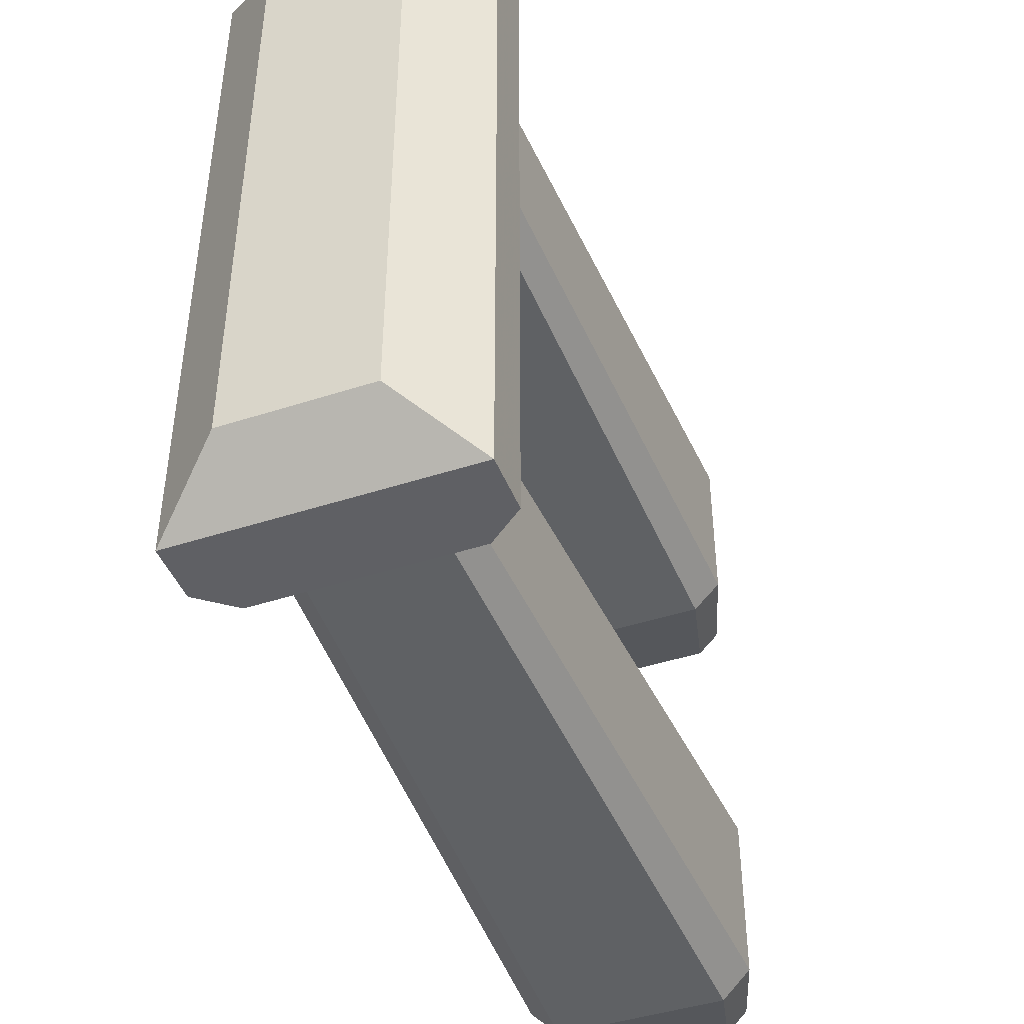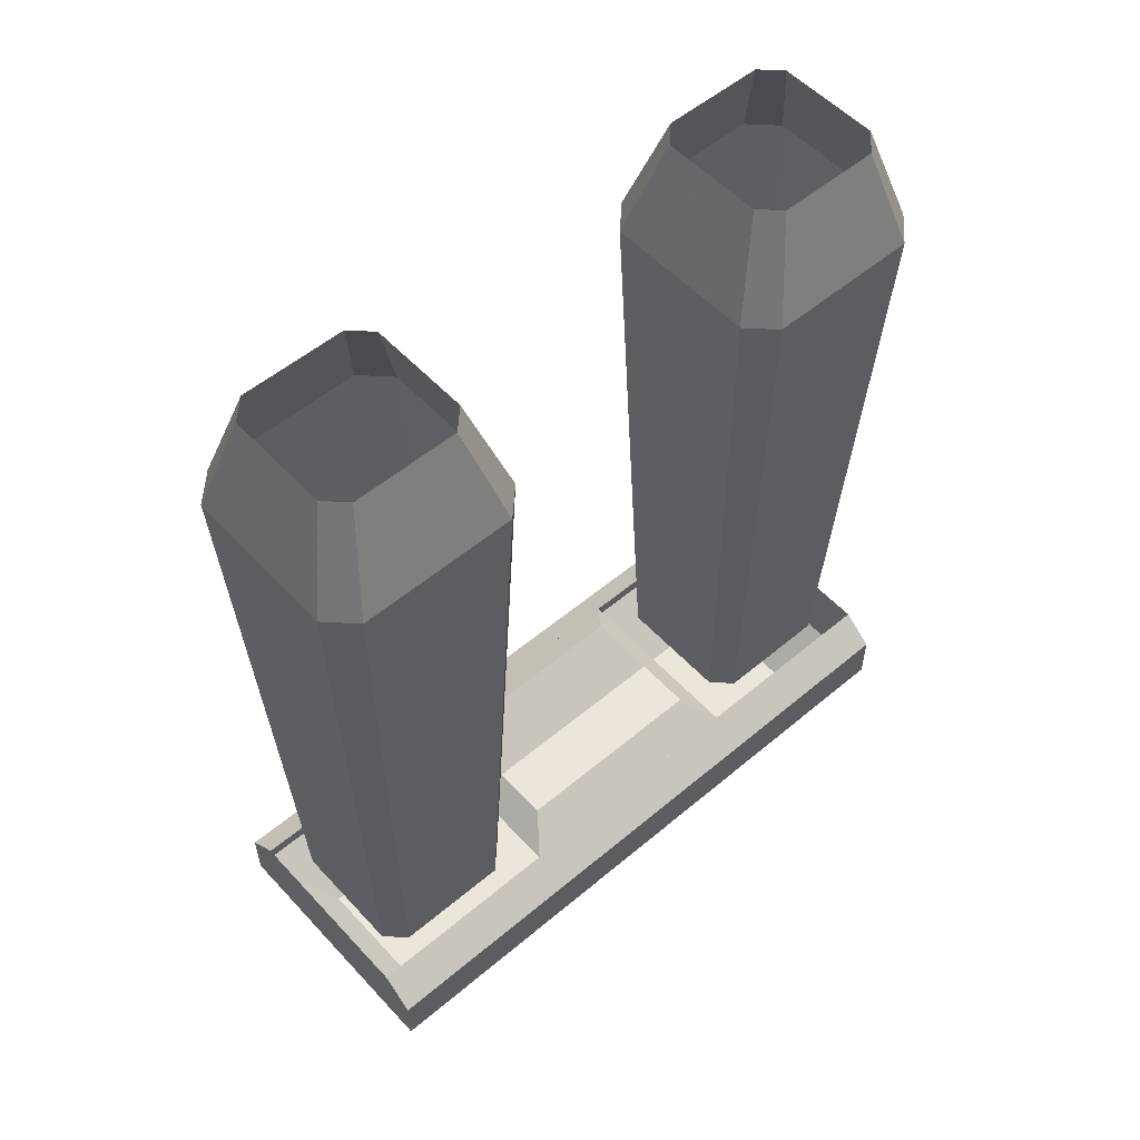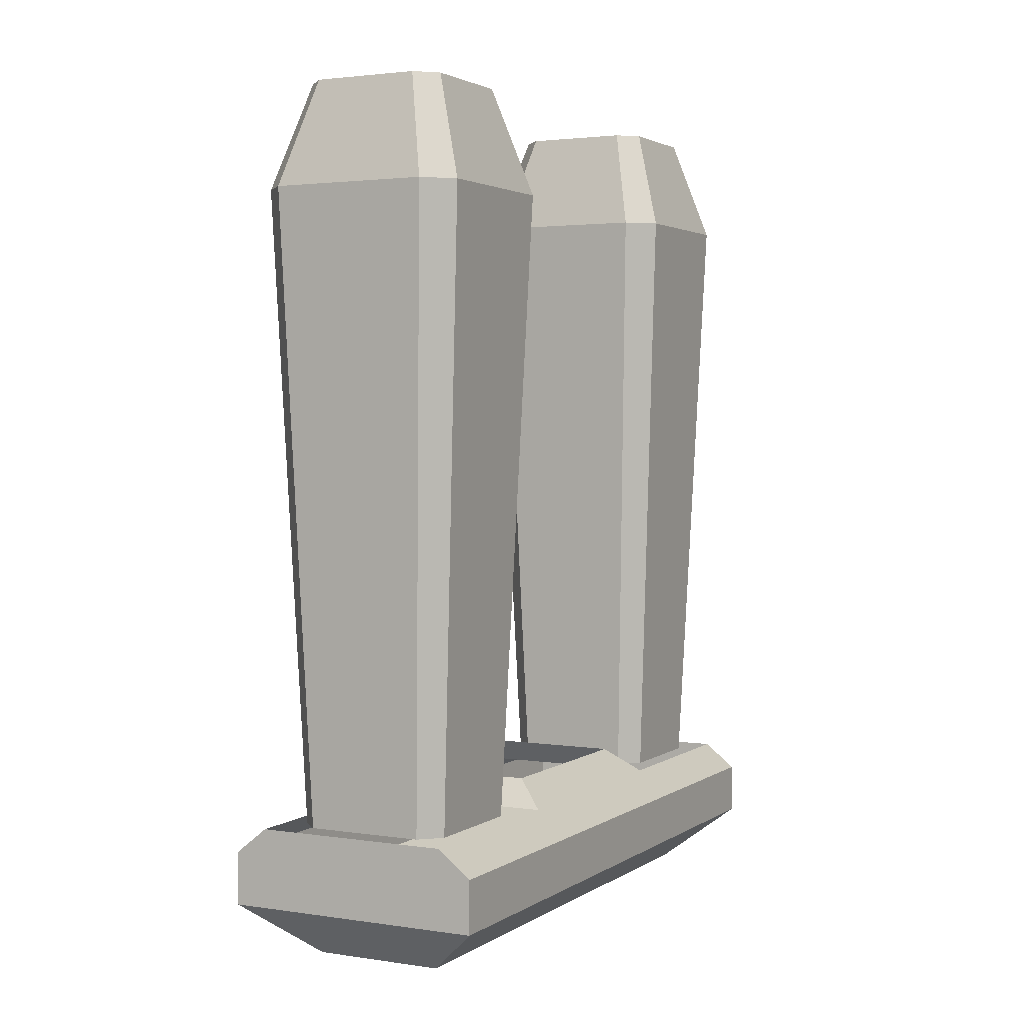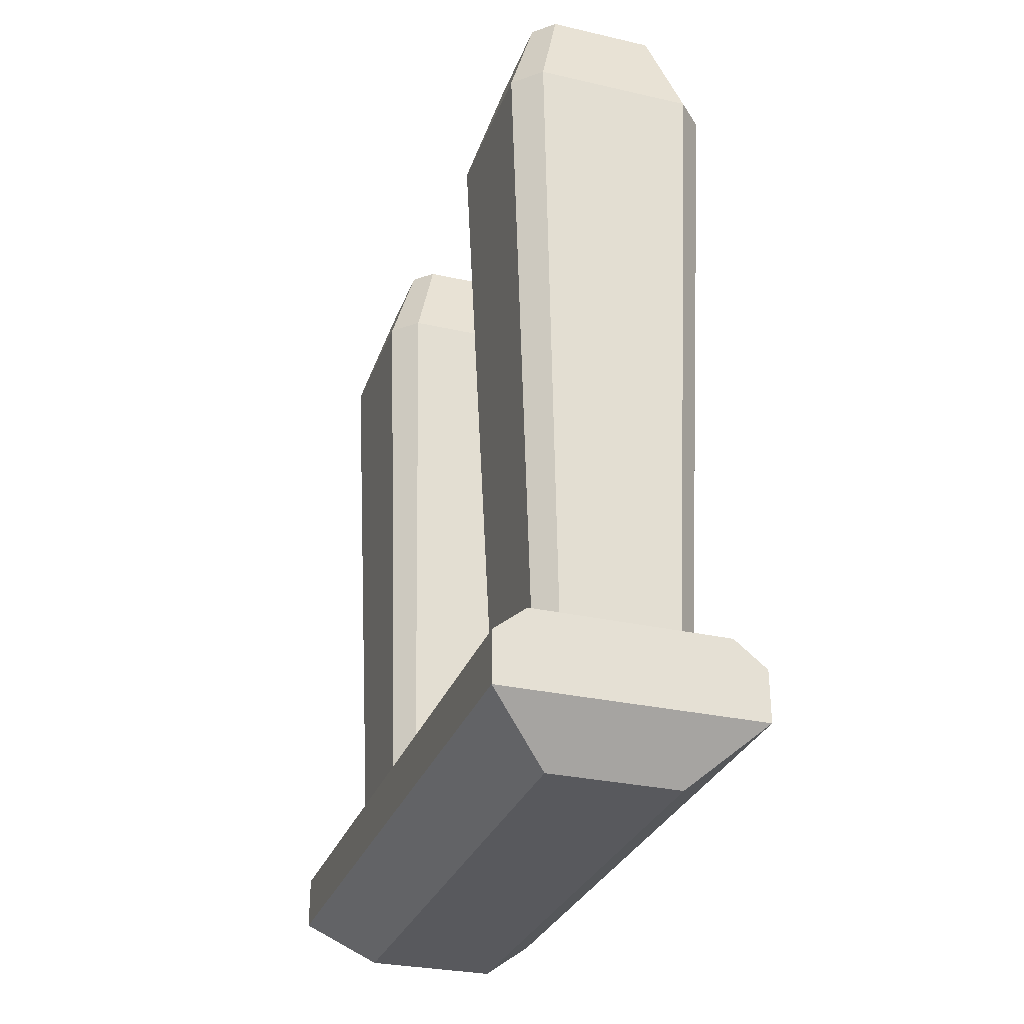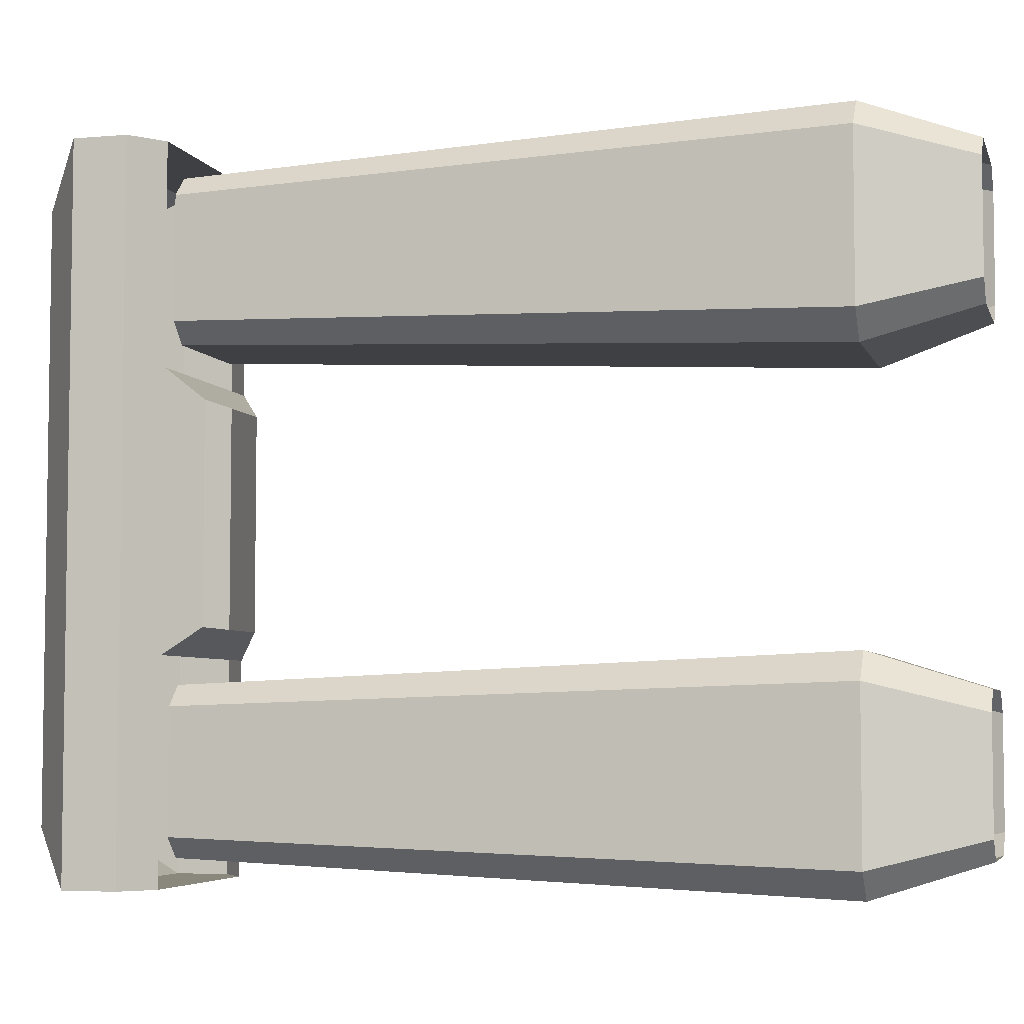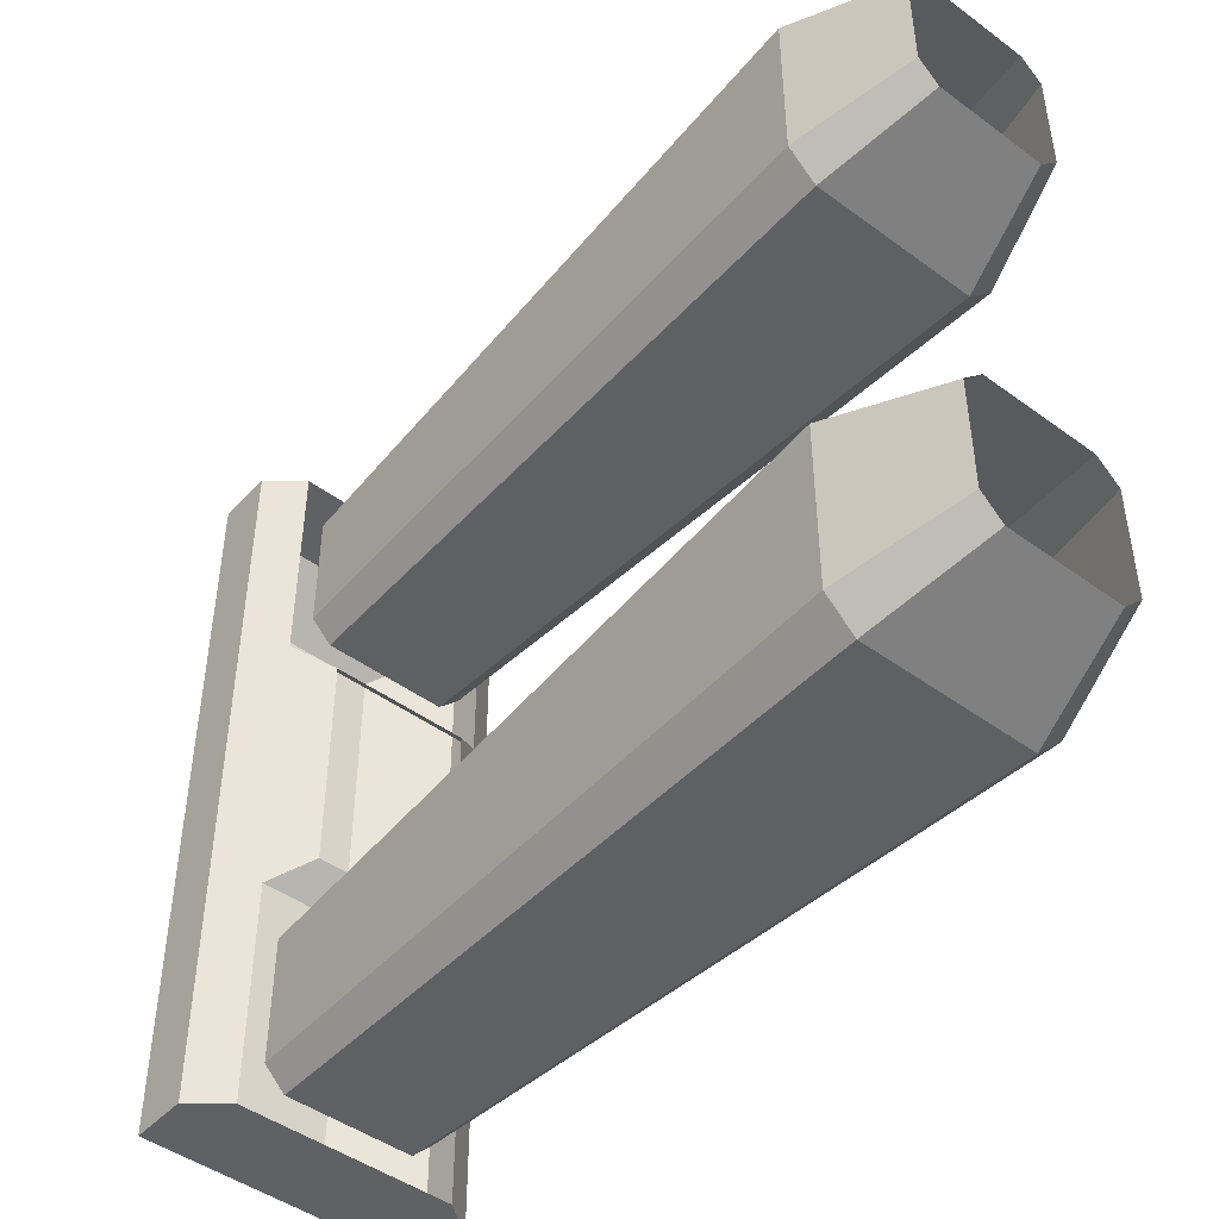
<metadata>
{"format":"obj","ext":"obj","renderer":"f3d","projection":"perspective","resolution":1024,"background":"white","views":[{"elev":-44.3,"azim":20.8,"up":"+Z"},{"elev":54.4,"azim":-131.7,"up":"+Y"},{"elev":2.6,"azim":27.3,"up":"+Y"},{"elev":-30.0,"azim":-18.3,"up":"+Y"},{"elev":-5.1,"azim":105.1,"up":"+Z"},{"elev":-46.2,"azim":140.0,"up":"+Z"}]}
</metadata>
<code>
o object/henge/base
v 20 -216 -32
v 20 -216 32
v 30 -224 40
v 30 -224 -40
v -20 -216 -32
v -30 -224 -40
v -20 -216 32
v -30 -224 40
v 40 -232 -104
v 30 -224 -104
v 30 -224 104
v 40 -232 104
v 40 -248 -104
v -30 -224 -104
v 40 -248 104
v 20 -264 -88
v -40 -248 -104
v -40 -232 -104
v -40 -232 104
v -30 -224 104
v -40 -248 104
v -20 -264 88
v 20 -264 88
v -20 -264 -88
v -18 -224 -96
v -24 -224 -90
v -32 -32 -96
v -24 -32 -104
v 18 -224 -96
v 24 -32 -104
v 24 -224 -90
v 32 -32 -96
v 24 -224 -54
v 32 -32 -48
v 18 -224 -48
v 24 -32 -40
v -18 -224 -48
v -24 -32 -40
v -24 -224 -54
v -32 -32 -48
v -22 0 -56
v -22 0 -88
v -16 0 -94
v 16 0 -94
v 22 0 -88
v 22 0 -56
v 16 0 -50
v -16 0 -50
v -18 -224 48
v -24 -224 54
v -32 -32 48
v -24 -32 40
v 18 -224 48
v 24 -32 40
v 24 -224 54
v 32 -32 48
v 24 -224 90
v 32 -32 96
v 18 -224 96
v 24 -32 104
v -24 -32 104
v -18 -224 96
v -24 -224 90
v -32 -32 96
v -22 0 88
v -22 0 56
v -16 0 50
v 16 0 50
v 22 0 56
v 22 0 88
v 16 0 94
v -16 0 94
f 1 2 3
f 1 3 4
f 1 4 5
f 5 4 6
f 5 6 7
f 7 6 8
f 7 8 2
f 2 8 3
f 9 10 11
f 9 11 12
f 9 12 13
f 9 13 14
f 9 14 10
f 13 12 15
f 13 15 16
f 13 16 17
f 13 17 14
f 14 17 18
f 14 18 19
f 14 19 20
f 20 19 11
f 11 19 12
f 12 19 15
f 15 19 21
f 15 21 22
f 15 22 23
f 15 23 16
f 16 23 24
f 16 24 17
f 17 24 22
f 17 22 21
f 17 21 18
f 18 21 19
f 24 23 22
f 25 26 27
f 25 27 28
f 25 28 29
f 29 28 30
f 29 30 31
f 31 30 32
f 31 32 33
f 33 32 34
f 33 34 35
f 35 34 36
f 35 36 37
f 37 36 38
f 37 38 39
f 39 38 40
f 39 40 26
f 26 40 27
f 27 40 41
f 27 41 42
f 27 42 28
f 28 42 43
f 28 43 30
f 30 43 44
f 30 44 32
f 32 44 45
f 32 45 34
f 34 45 46
f 34 46 36
f 36 46 47
f 36 47 38
f 38 47 48
f 38 48 40
f 40 48 41
f 49 50 51
f 49 51 52
f 49 52 53
f 53 52 54
f 53 54 55
f 55 54 56
f 55 56 57
f 57 56 58
f 57 58 59
f 59 58 60
f 59 60 61
f 59 61 62
f 62 61 63
f 63 61 64
f 63 64 50
f 50 64 51
f 51 64 65
f 51 65 66
f 51 66 52
f 52 66 67
f 52 67 54
f 54 67 68
f 54 68 56
f 56 68 69
f 56 69 58
f 58 69 70
f 58 70 60
f 60 70 71
f 60 71 61
f 61 71 72
f 61 72 64
f 64 72 65

</code>
